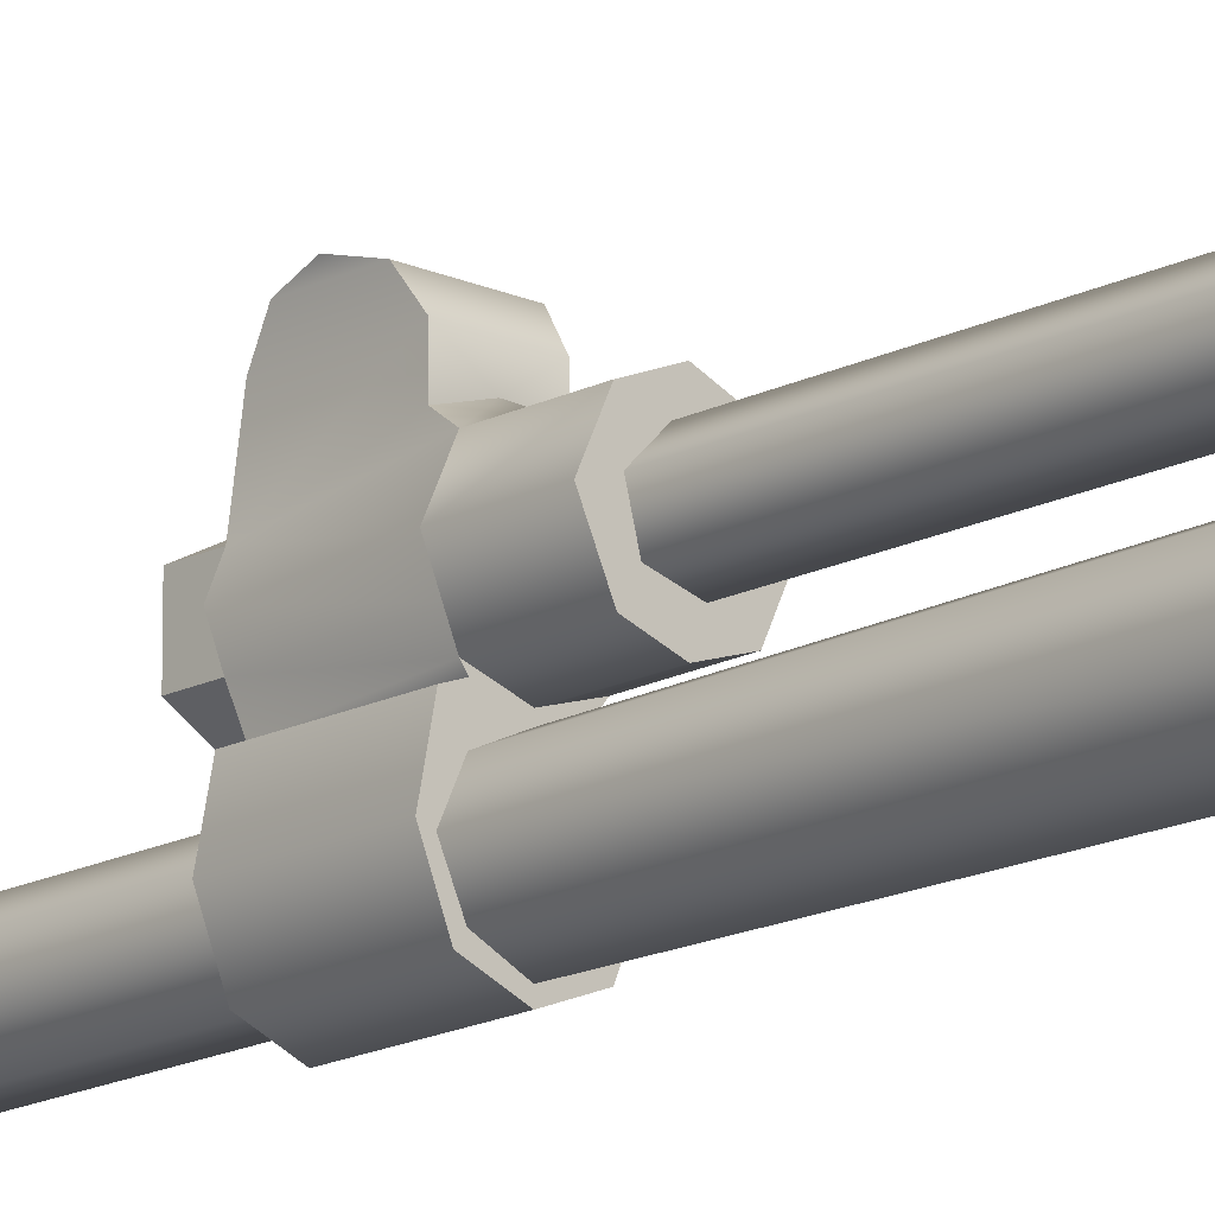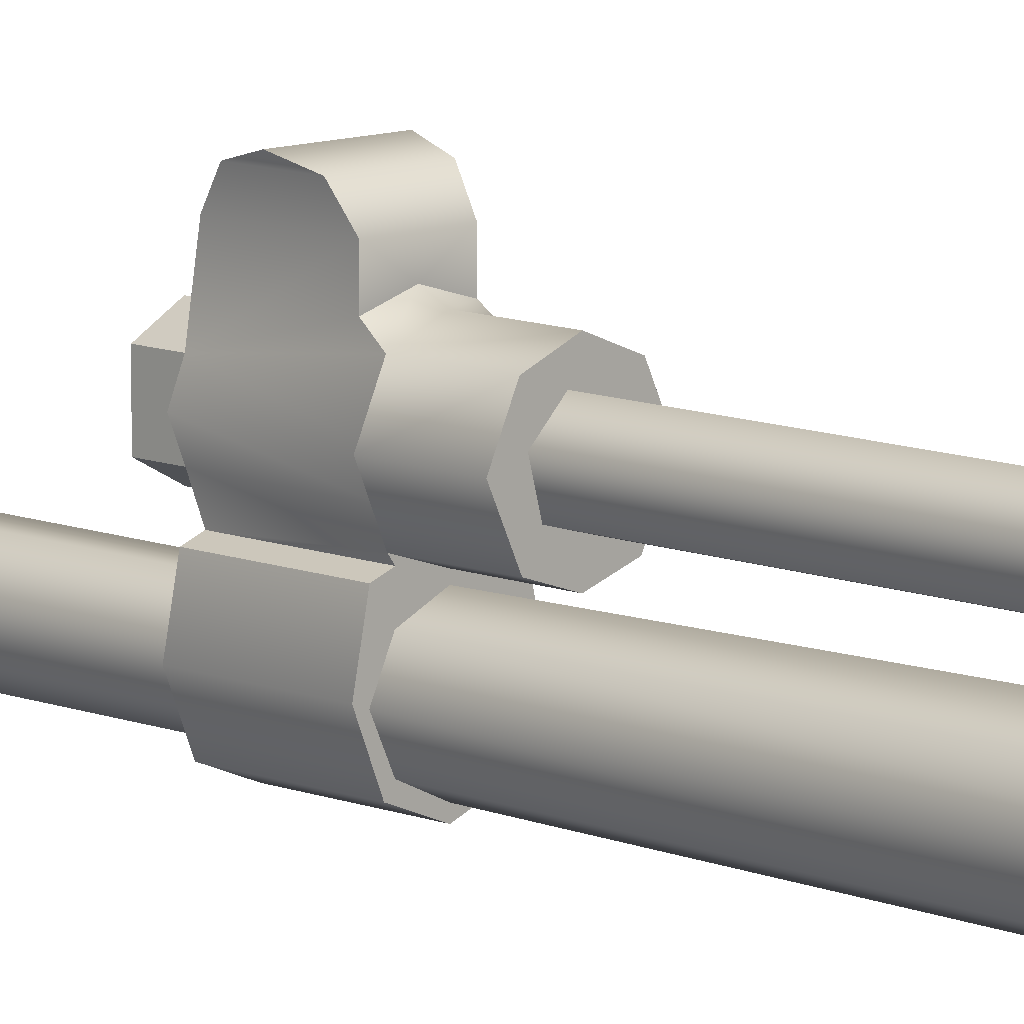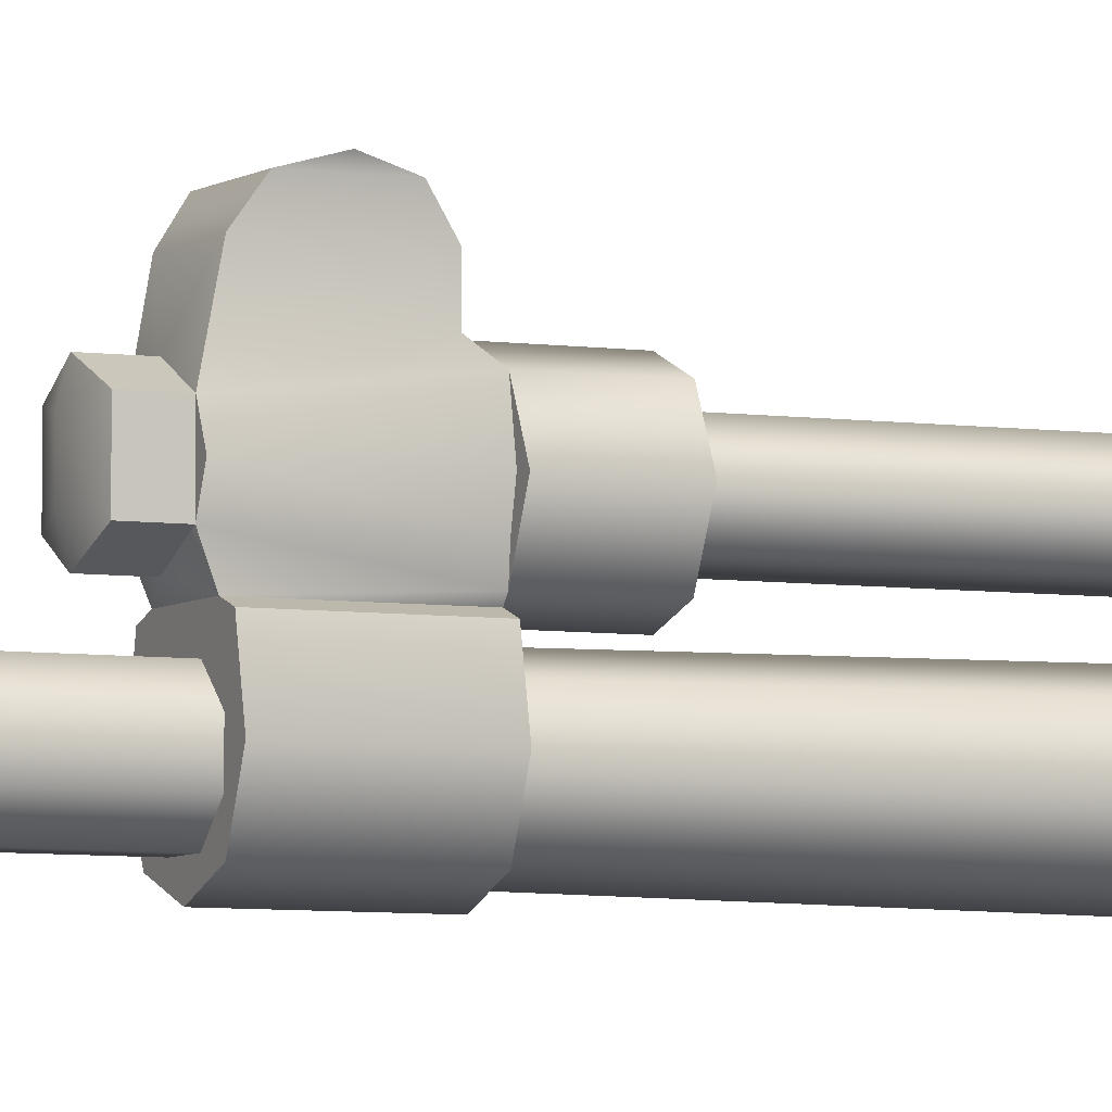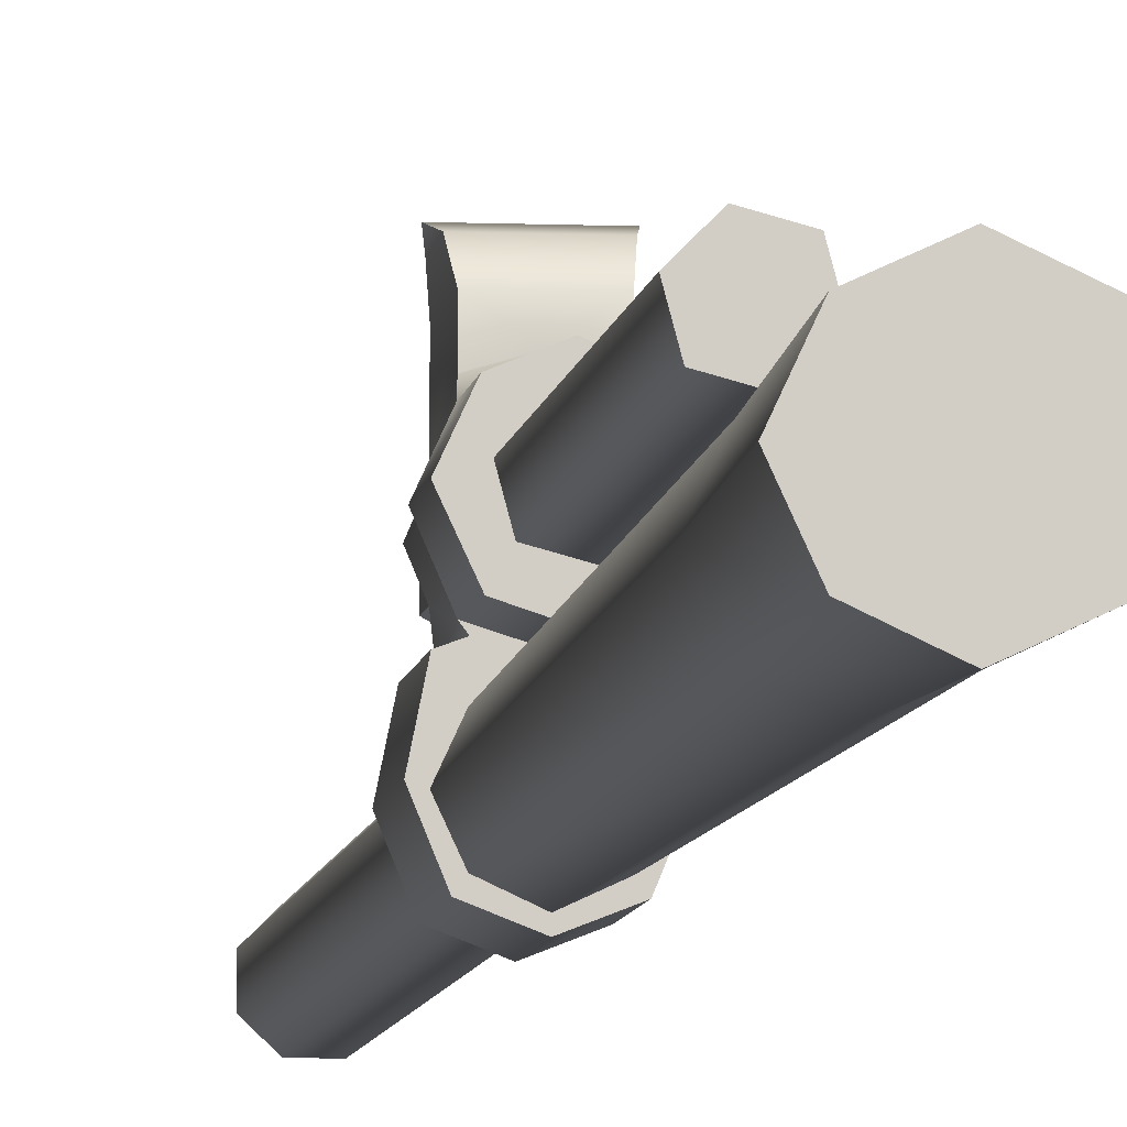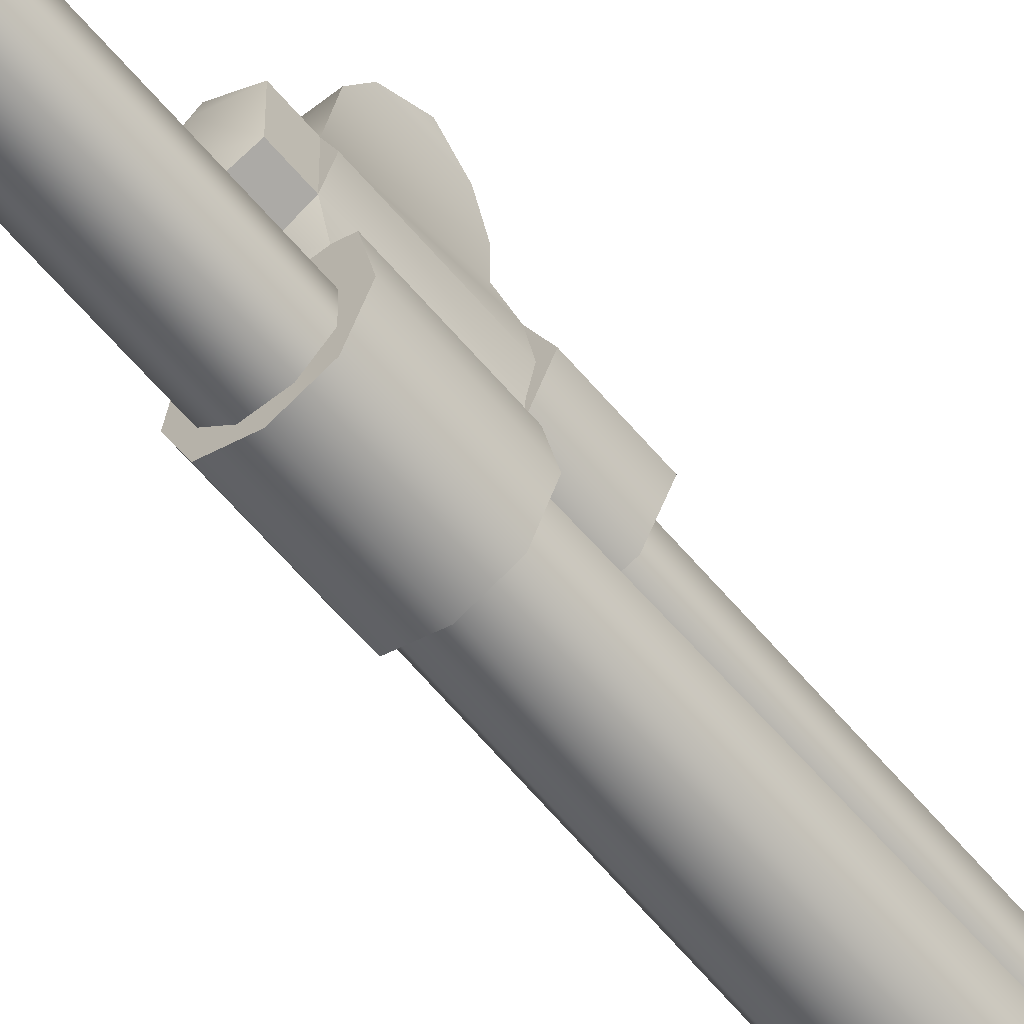
<metadata>
{"format":"obj","ext":"obj","renderer":"f3d","projection":"perspective","resolution":1024,"background":"white","views":[{"elev":-16.3,"azim":136.6,"up":"+Z"},{"elev":10.2,"azim":135.7,"up":"+Z"},{"elev":-5.3,"azim":64.2,"up":"+Z"},{"elev":-6.9,"azim":173.0,"up":"+Z"},{"elev":-59.6,"azim":39.3,"up":"+Z"}]}
</metadata>
<code>
g barrel_sa58_ds_arms_medium_contour_406mm_LOD1
v -0.00216 -0.09677 0.0165
v -0.00705 -0.09677 0.02139
v -0.00705 -0.1968 0.02139
v -0.00216 -0.1968 0.0165
v -0.00526 -0.1968 0.02807
v -0.00526 -0.09677 0.02807
v 0.00142 -0.09677 0.02986
v 0.00142 -0.1968 0.02986
v 0.00631 -0.09677 0.02497
v 0.00631 -0.1968 0.02497
v 0.00452 -0.09677 0.01829
v 0.00452 -0.1968 0.01829
v -0.00216 -0.09677 0.0165
v -0.00216 -0.1968 0.0165
v 0.00452 -0.09677 0.01829
v 0.00631 -0.09677 0.02497
v 0.00142 -0.09677 0.02986
v -0.00705 -0.09677 0.02139
v -0.00216 -0.09677 0.0165
v -0.00526 -0.09677 0.02807
v -0.007405 -0.2407 0.02863
v -0.0003697 -0.2407 0.03227
v -0.0003697 -0.2485 0.03227
v -0.007405 -0.248 0.02863
v 0.006666 -0.2407 0.01818
v -0.0003697 -0.2407 0.01455
v -0.0003697 -0.2485 0.01455
v 0.006666 -0.248 0.01818
v -0.0003697 -0.2407 0.01455
v -0.007406 -0.2407 0.01818
v -0.007406 -0.248 0.01818
v -0.0003697 -0.2485 0.01455
v -0.007406 -0.2407 0.01818
v -0.007405 -0.2407 0.02863
v -0.007405 -0.248 0.02863
v -0.007406 -0.248 0.01818
v 0.006666 -0.248 0.01818
v 0.006666 -0.248 0.02863
v 0.006666 -0.2407 0.02863
v 0.006666 -0.2407 0.01818
v 0.006666 -0.248 0.02863
v -0.0003697 -0.2499 0.02734
v -0.0003697 -0.2485 0.03227
v 0.006666 -0.248 0.01818
v -0.0003697 -0.2499 0.01948
v -0.007405 -0.248 0.02863
v -0.0003697 -0.2485 0.01455
v -0.007406 -0.248 0.01818
v -0.007054 -0.2385 0.01263
v -0.007054 -0.2136 0.01263
v -0.008041 -0.2136 0.01395
v -0.007406 -0.2407 0.01818
v -0.008453 -0.2136 0.01818
v -0.009598 -0.2136 0.02346
v -0.009602 -0.2407 0.02346
v -0.007405 -0.2407 0.02863
v -0.008127 -0.2136 0.03178
v -0.007624 -0.2176 0.0346
v -0.007624 -0.2383 0.0416
v -0.007624 -0.2176 0.0416
v -0.008385 -0.2212 0.04685
v -0.008385 -0.2347 0.04685
v -0.009483 -0.2279 0.04867
v 0.008858 -0.2136 0.02346
v 0.006666 -0.2407 0.02863
v 0.007387 -0.2136 0.03178
v 0.006884 -0.2176 0.0346
v 0.006884 -0.2176 0.0416
v 0.006884 -0.2383 0.0416
v 0.007681 -0.2212 0.04685
v 0.007681 -0.2347 0.04685
v 0.008743 -0.2279 0.04867
v 0.008862 -0.2407 0.02346
v 0.0077 -0.2136 0.01818
v 0.006666 -0.2407 0.01818
v 0.007296 -0.2136 0.01395
v 0.006314 -0.2385 0.01263
v 0.006314 -0.2136 0.01263
v -0.0003697 -0.2407 0.03227
v -0.007624 -0.2383 0.0416
v 0.006884 -0.2383 0.0416
v -0.007405 -0.2407 0.02863
v 0.006666 -0.2407 0.02863
v -0.008385 -0.2347 0.04685
v 0.007681 -0.2347 0.04685
v -0.009483 -0.2279 0.04867
v 0.008743 -0.2279 0.04867
v -0.008385 -0.2212 0.04685
v 0.007681 -0.2212 0.04685
v -0.007624 -0.2176 0.0416
v 0.006884 -0.2176 0.0416
v -0.0003699 -0.2176 0.03675
v -0.007624 -0.2176 0.0346
v 0.006884 -0.2176 0.0346
v -0.007054 -0.2136 0.01263
v -0.007054 -0.2385 0.01263
v -0.01019 -0.2385 0.01148
v -0.01019 -0.2136 0.01147
v -0.01019 -0.2136 0.01147
v -0.01019 -0.2385 0.01148
v -0.01235 -0.2385 0.0008888
v -0.01235 -0.2136 0.0008888
v -0.008493 -0.2385 -0.008554
v -0.008493 -0.2136 -0.008554
v -0.0003699 -0.2385 -0.01174
v -0.0003699 -0.2136 -0.01174
v 0.007753 -0.2385 -0.008554
v 0.007753 -0.2136 -0.008554
v 0.01161 -0.2385 0.0008888
v 0.01161 -0.2136 0.0008889
v 0.009446 -0.2385 0.01148
v 0.009446 -0.2136 0.01147
v 0.006314 -0.2385 0.01263
v 0.006314 -0.2136 0.01263
v 0.009446 -0.2136 0.01147
v 0.009446 -0.2385 0.01148
v -0.0003699 -0.2136 0.03493
v -0.0003699 -0.2176 0.03675
v -0.007624 -0.2176 0.0346
v -0.008127 -0.2136 0.03178
v 0.007387 -0.2136 0.03178
v 0.006884 -0.2176 0.0346
v -0.008091 -0.1968 0.03181
v -0.01206 -0.1968 0.02323
v -0.01206 -0.2136 0.02323
v -0.007728 -0.1968 0.01395
v -0.008041 -0.2136 0.01395
v -0.0003699 -0.1968 0.01153
v -0.0003699 -0.2136 0.01154
v -0.0003699 -0.1968 0.03492
v 0.007312 -0.1968 0.03181
v 0.01132 -0.2136 0.02323
v 0.01132 -0.1968 0.02323
v 0.006988 -0.1968 0.01395
v 0.007296 -0.2136 0.01395
v -0.0003699 -0.2136 0.01154
v -0.0003699 -0.1968 0.01153
v 0.009446 -0.2385 0.01148
v 0.002841 -0.2385 0.007869
v 0.006314 -0.2385 0.01263
v -0.003581 -0.2385 0.007869
v -0.007054 -0.2385 0.01263
v -0.01019 -0.2385 0.01148
v 0.007426 -0.2385 0.003367
v 0.01161 -0.2385 0.0008888
v 0.007426 -0.2385 -0.003099
v 0.007753 -0.2385 -0.008554
v 0.002841 -0.2385 -0.007598
v -0.0003699 -0.2385 -0.01174
v -0.003581 -0.2385 -0.007604
v -0.008493 -0.2385 -0.008554
v -0.008166 -0.2385 -0.003099
v -0.01235 -0.2385 0.0008888
v -0.008166 -0.2385 0.003367
v -0.008166 -0.4108 -0.003099
v -0.008166 -0.2385 -0.003099
v -0.008166 -0.2385 0.003367
v -0.008166 -0.4108 0.003367
v -0.003581 -0.4108 -0.007604
v -0.003581 -0.2385 -0.007604
v -0.003581 -0.2385 0.007869
v -0.003581 -0.4108 0.007869
v 0.002841 -0.2385 0.007869
v 0.002841 -0.4108 0.007869
v 0.007426 -0.2385 0.003367
v 0.007426 -0.4108 0.003367
v 0.007426 -0.2385 -0.003099
v 0.007426 -0.4108 -0.003099
v 0.002841 -0.2385 -0.007598
v 0.002841 -0.4108 -0.007598
v -0.003581 -0.2385 -0.007604
v -0.003581 -0.4108 -0.007604
v -0.008166 -0.4108 0.003367
v -0.003581 -0.4108 0.007869
v 0.002841 -0.4108 0.007869
v -0.008166 -0.4108 -0.003099
v 0.007426 -0.4108 0.003367
v 0.002841 -0.4108 -0.007598
v -0.003581 -0.4108 -0.007604
v 0.007426 -0.4108 -0.003099
v -0.0003697 -0.2485 0.03227
v -0.0003697 -0.2407 0.03227
v 0.006666 -0.2407 0.02863
v 0.006666 -0.248 0.02863
v 0.006666 -0.2407 0.02863
v 0.008862 -0.2407 0.02346
v 0.006666 -0.2407 0.01818
v -0.007406 -0.2407 0.01818
v -0.009602 -0.2407 0.02346
v -0.007405 -0.2407 0.02863
v 0.009534 -0.2136 0.000138
v 0.01161 -0.2136 0.0008889
v 0.006393 -0.2136 0.006907
v 0.009446 -0.2136 0.01147
v 0.006397 -0.2136 -0.006628
v 0.007753 -0.2136 -0.008554
v -0.0003662 -0.2136 -0.00977
v -0.0003699 -0.2136 -0.01174
v -0.007132 -0.2136 -0.006633
v -0.008493 -0.2136 -0.008554
v -0.01027 -0.2136 0.0001306
v -0.01235 -0.2136 0.0008888
v -0.007137 -0.2136 0.006897
v -0.01019 -0.2136 0.01147
v -0.007054 -0.2136 0.01263
v -0.0003734 -0.2136 0.01004
v 0.006314 -0.2136 0.01263
v -0.0003699 -0.2136 0.01154
v 0.007296 -0.2136 0.01395
v -0.008041 -0.2136 0.01395
v 0.008858 -0.2136 0.02346
v 0.01132 -0.2136 0.02323
v 0.0077 -0.2136 0.01818
v 0.007296 -0.2136 0.01395
v 0.007387 -0.2136 0.03178
v -0.008453 -0.2136 0.01818
v -0.01206 -0.2136 0.02323
v -0.009598 -0.2136 0.02346
v -0.008041 -0.2136 0.01395
v -0.008127 -0.2136 0.03178
v 0.00452 -0.1968 0.01829
v 0.01132 -0.1968 0.02323
v 0.00631 -0.1968 0.02497
v 0.006988 -0.1968 0.01395
v -0.0003699 -0.1968 0.01153
v -0.00216 -0.1968 0.0165
v -0.007728 -0.1968 0.01395
v -0.00705 -0.1968 0.02139
v -0.01206 -0.1968 0.02323
v -0.00526 -0.1968 0.02807
v 0.007312 -0.1968 0.03181
v 0.00142 -0.1968 0.02986
v -0.0003699 -0.1968 0.03492
v -0.008091 -0.1968 0.03181
v -0.0003697 -0.2407 0.01455
v 0.006314 -0.2385 0.01263
v -0.007054 -0.2385 0.01263
v 0.006666 -0.2407 0.01818
v -0.007406 -0.2407 0.01818
v -0.0003967 -0.04901 0.01193
v -0.0003734 -0.2136 0.01004
v -0.007137 -0.2136 0.006897
v -0.008442 -0.04901 0.008165
v 0.007669 -0.04901 0.00821
v 0.006393 -0.2136 0.006907
v 0.01143 -0.04901 0.0001634
v 0.009534 -0.2136 0.000138
v 0.007712 -0.04901 -0.007902
v 0.006397 -0.2136 -0.006628
v -0.0003328 -0.04901 -0.01166
v -0.0003662 -0.2136 -0.00977
v -0.01027 -0.2136 0.0001306
v -0.01216 -0.04901 9.946e-05
v -0.007132 -0.2136 -0.006633
v -0.008398 -0.04901 -0.007946
v -0.0003662 -0.2136 -0.00977
v -0.0003328 -0.04901 -0.01166
v 0.0131 -0.0004799 0.0001679
v 0.008806 -0.0004799 0.009353
v -0.0004012 -0.0004799 0.01359
v -0.009585 -0.0004799 0.009302
v -0.009535 -0.0004799 -0.009089
v -0.0003283 -0.0004799 -0.01333
v -0.01383 -0.0004799 9.499e-05
v 0.008856 -0.0004799 -0.009039
v -0.0003283 -0.0004799 -0.01333
v -0.0003283 -0.0004799 -0.01333
v -0.0004012 -0.0004799 0.01359
v -0.009585 -0.0004799 0.009302
v -0.009535 -0.0004799 -0.009089
v 0.008806 -0.0004799 0.009353
v 0.008856 -0.0004799 -0.009039
v -0.01383 -0.0004799 9.499e-05
v 0.0131 -0.0004799 0.0001679
g barrel_sa58_ds_arms_medium_contour_406mm_LOD1_0
f 3 2 1
f 4 3 1
f 3 5 2
f 5 6 2
f 6 5 7
f 5 8 7
f 7 8 9
f 8 10 9
f 11 9 10
f 12 11 10
f 13 11 12
f 14 13 12
f 17 16 15
f 18 17 15
f 18 15 19
f 18 20 17
f 23 22 21
f 24 23 21
f 27 26 25
f 28 27 25
f 31 30 29
f 32 31 29
f 35 34 33
f 36 35 33
f 39 38 37
f 40 39 37
f 43 42 41
f 41 42 44
f 42 45 44
f 43 46 42
f 45 42 46
f 47 44 45
f 48 47 45
f 48 45 46
f 51 50 49
f 51 49 52
f 53 51 52
f 53 52 54
f 52 55 54
f 56 54 55
f 56 57 54
f 56 58 57
f 56 59 58
f 59 60 58
f 61 60 59
f 62 61 59
f 62 63 61
f 66 65 64
f 67 65 66
f 67 68 65
f 68 69 65
f 68 70 69
f 70 71 69
f 71 70 72
f 65 73 64
f 64 73 74
f 73 75 74
f 76 74 75
f 77 76 75
f 77 78 76
f 81 80 79
f 80 82 79
f 83 81 79
f 84 80 81
f 85 84 81
f 86 84 85
f 87 86 85
f 88 86 87
f 89 88 87
f 90 88 89
f 91 90 89
f 90 91 92
f 93 90 92
f 91 94 92
f 97 96 95
f 98 97 95
f 101 100 99
f 102 101 99
f 101 102 103
f 102 104 103
f 103 104 105
f 104 106 105
f 107 105 106
f 108 107 106
f 109 107 108
f 110 109 108
f 111 109 110
f 112 111 110
f 115 114 113
f 116 115 113
f 119 118 117
f 120 119 117
f 117 118 121
f 118 122 121
f 120 117 123
f 120 123 124
f 125 120 124
f 124 126 125
f 126 127 125
f 126 128 127
f 128 129 127
f 117 130 123
f 117 121 130
f 121 131 130
f 131 121 132
f 133 131 132
f 134 133 132
f 135 134 132
f 135 136 134
f 136 137 134
f 140 139 138
f 140 141 139
f 140 142 141
f 142 143 141
f 144 138 139
f 144 145 138
f 146 145 144
f 146 147 145
f 146 148 147
f 148 149 147
f 148 150 149
f 150 151 149
f 151 150 152
f 152 153 151
f 152 154 153
f 154 143 153
f 154 141 143
f 157 156 155
f 158 157 155
f 155 156 159
f 156 160 159
f 161 157 158
f 162 161 158
f 163 161 162
f 164 163 162
f 165 163 164
f 166 165 164
f 167 165 166
f 168 167 166
f 169 167 168
f 170 169 168
f 171 169 170
f 172 171 170
f 175 174 173
f 175 173 176
f 177 175 176
f 178 177 176
f 179 178 176
f 178 180 177
f 183 182 181
f 184 183 181
f 187 186 185
f 190 189 188
f 193 192 191
f 193 194 192
f 192 195 191
f 192 196 195
f 196 197 195
f 196 198 197
f 197 198 199
f 198 200 199
f 200 201 199
f 200 202 201
f 201 202 203
f 202 204 203
f 203 204 205
f 203 205 206
f 207 193 206
f 207 194 193
f 205 208 206
f 206 208 207
f 208 209 207
f 205 210 208
f 213 212 211
f 214 212 213
f 211 212 215
f 218 217 216
f 216 217 219
f 217 218 220
f 223 222 221
f 224 221 222
f 221 224 225
f 221 225 226
f 225 227 226
f 227 228 226
f 227 229 228
f 228 229 230
f 222 223 231
f 232 231 223
f 232 233 231
f 233 232 230
f 234 230 229
f 234 233 230
f 237 236 235
f 235 236 238
f 235 239 237
f 242 241 240
f 243 242 240
f 240 241 244
f 241 245 244
f 244 245 246
f 245 247 246
f 246 247 248
f 247 249 248
f 248 249 250
f 249 251 250
f 252 242 243
f 253 252 243
f 254 252 253
f 255 254 253
f 256 254 255
f 257 256 255
f 246 258 244
f 258 259 244
f 244 259 240
f 259 260 240
f 240 260 243
f 260 261 243
f 243 261 253
f 255 262 257
f 262 263 257
f 264 262 255
f 253 264 255
f 261 264 253
f 265 258 246
f 248 265 246
f 266 265 248
f 250 266 248
f 269 268 267
f 270 269 267
f 267 268 271
f 272 267 271
f 273 269 270
f 274 272 271

</code>
